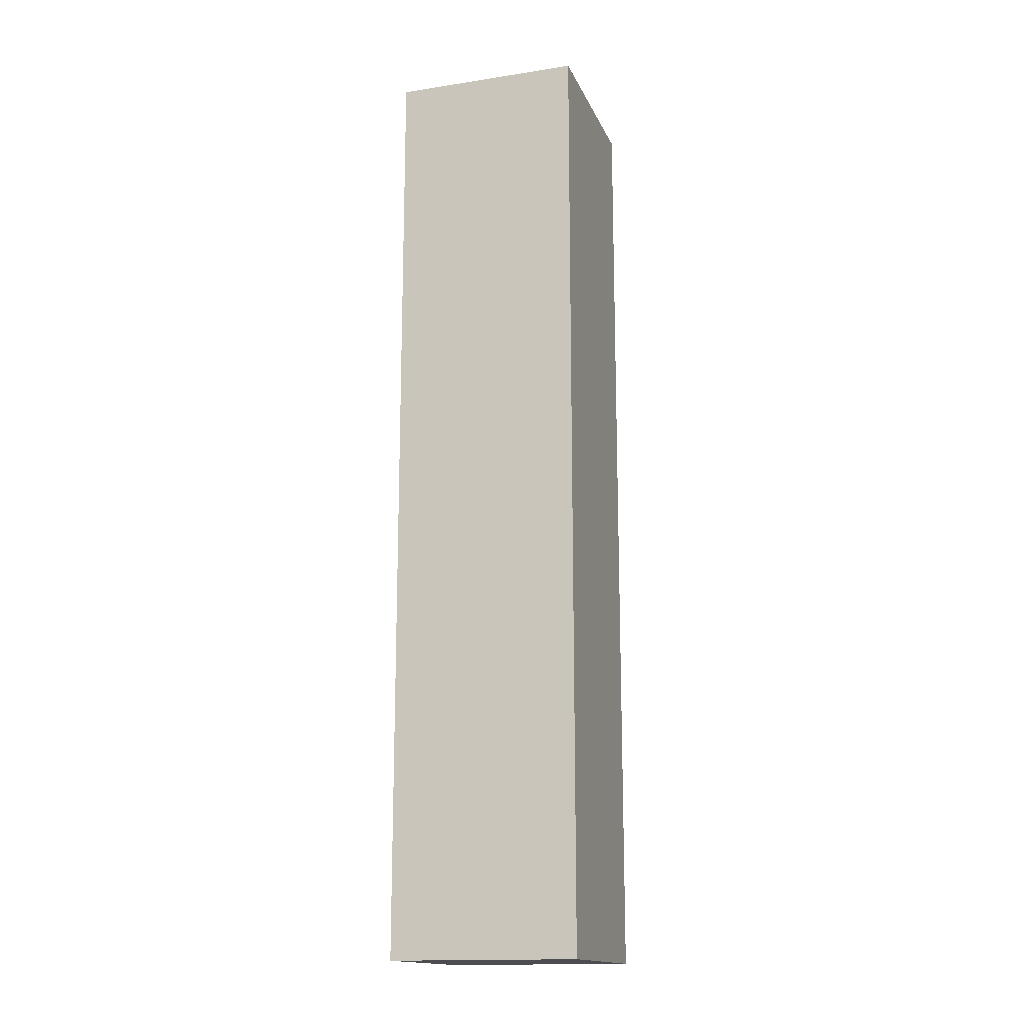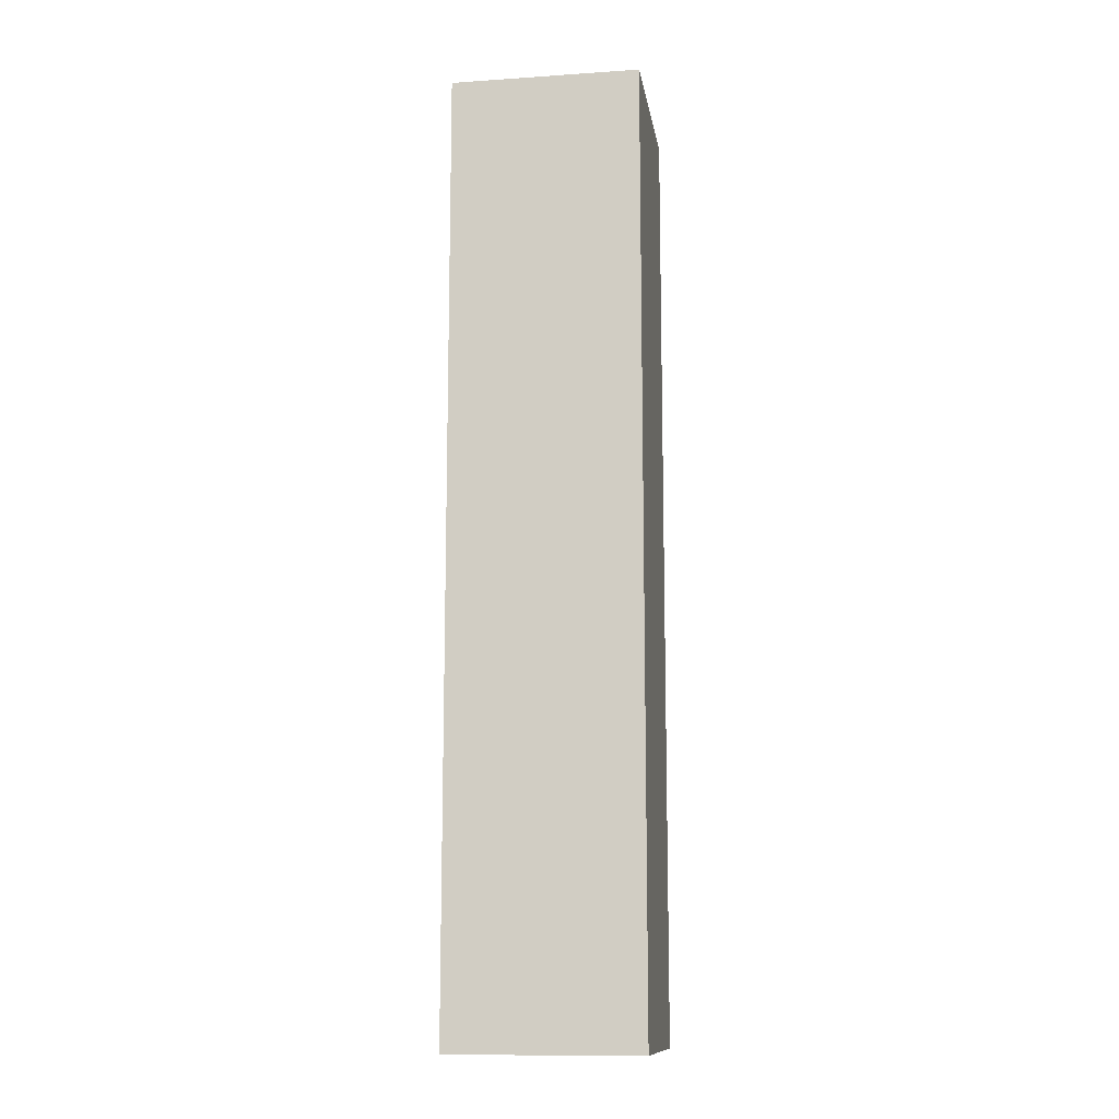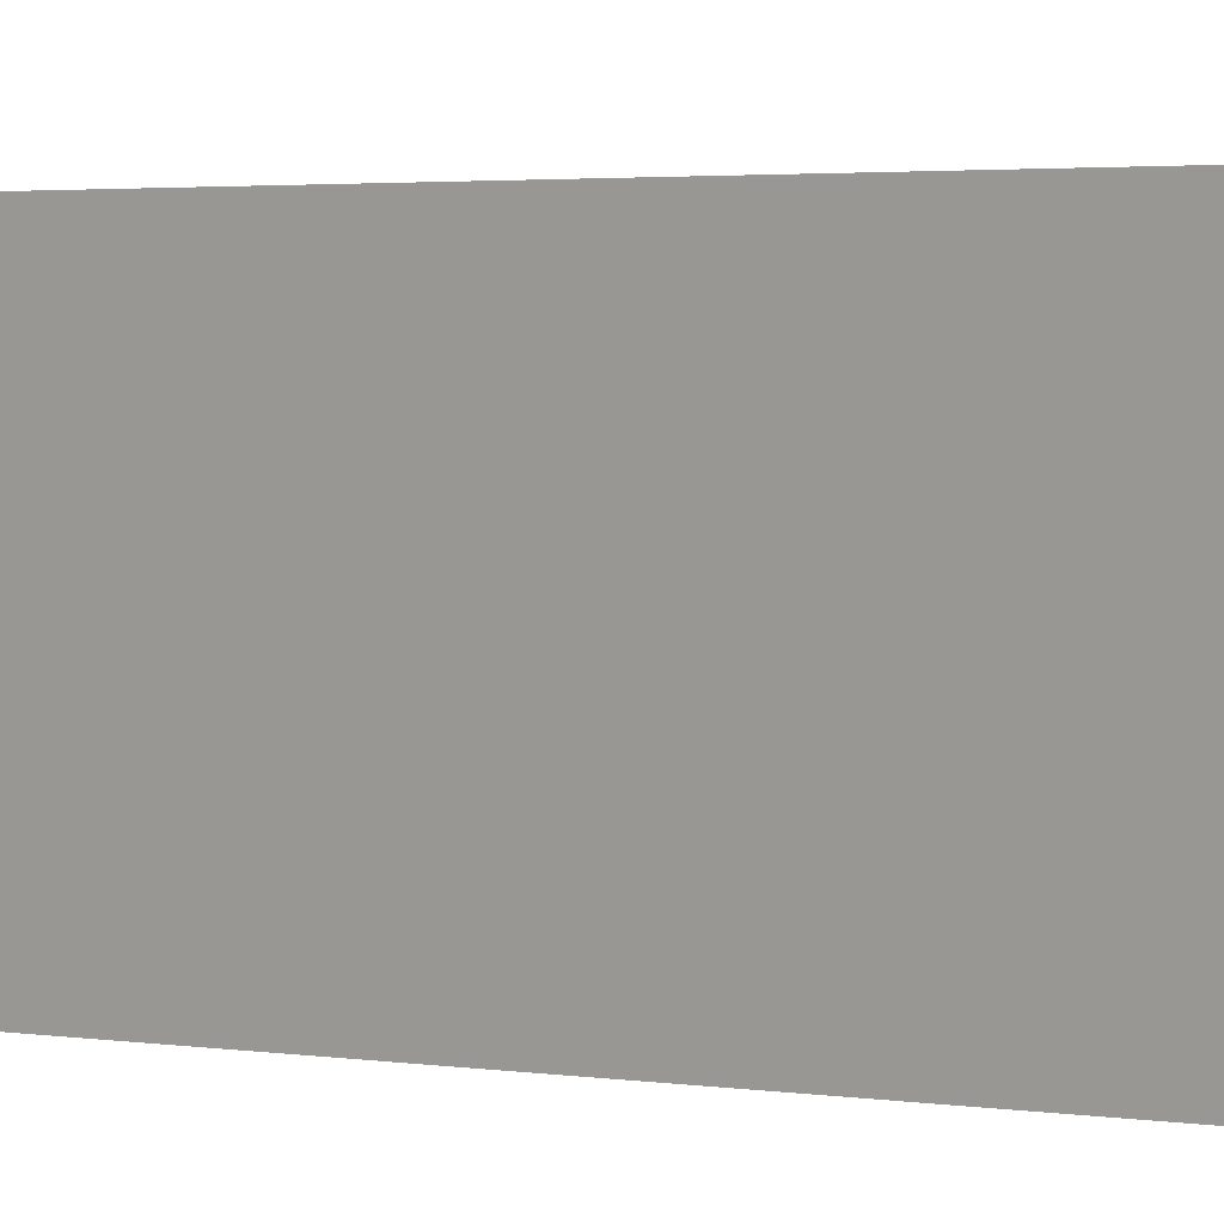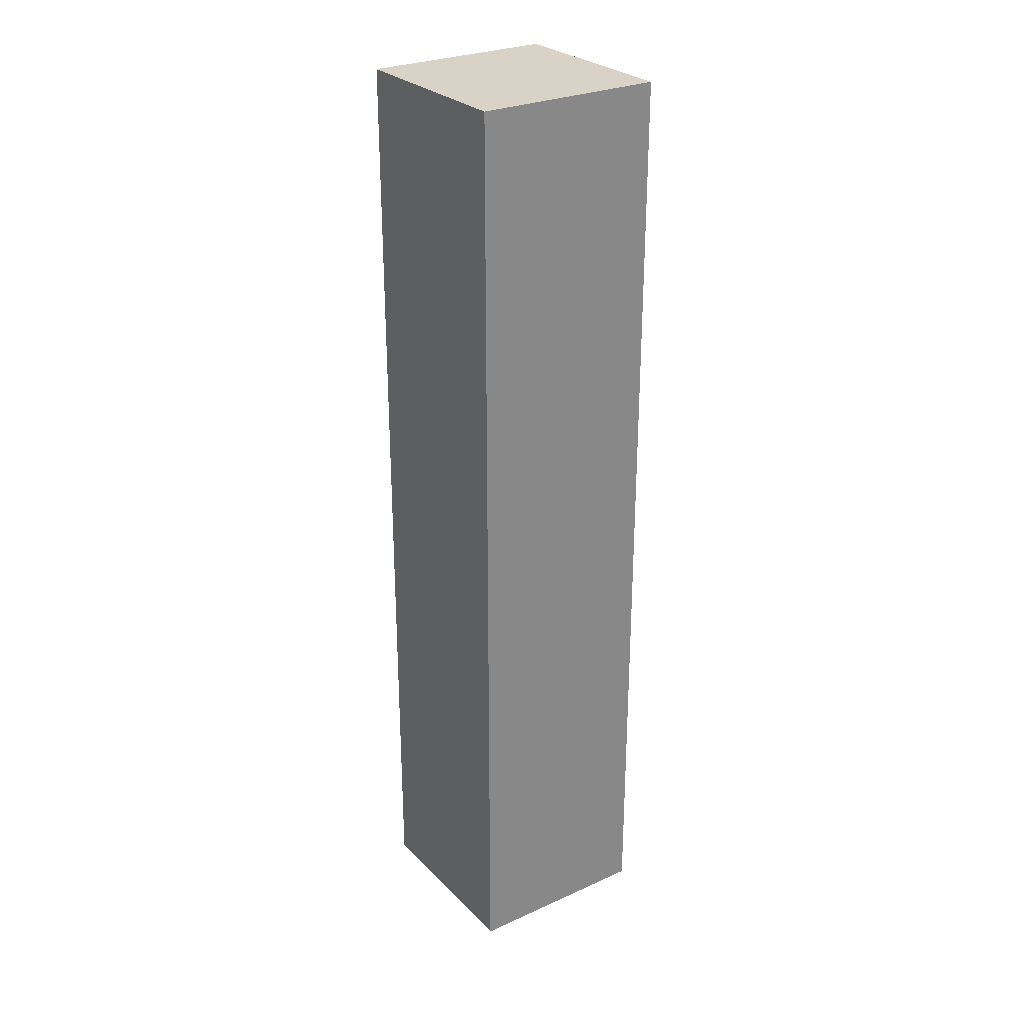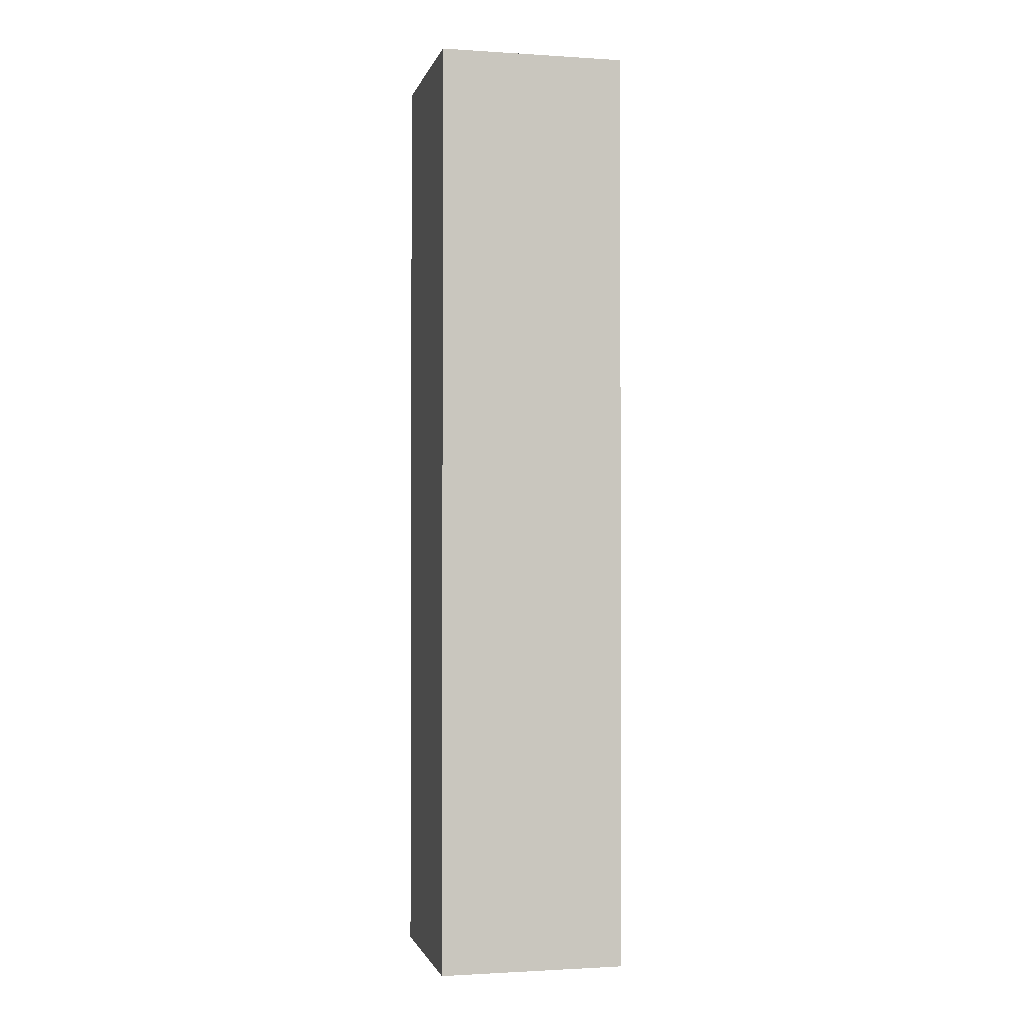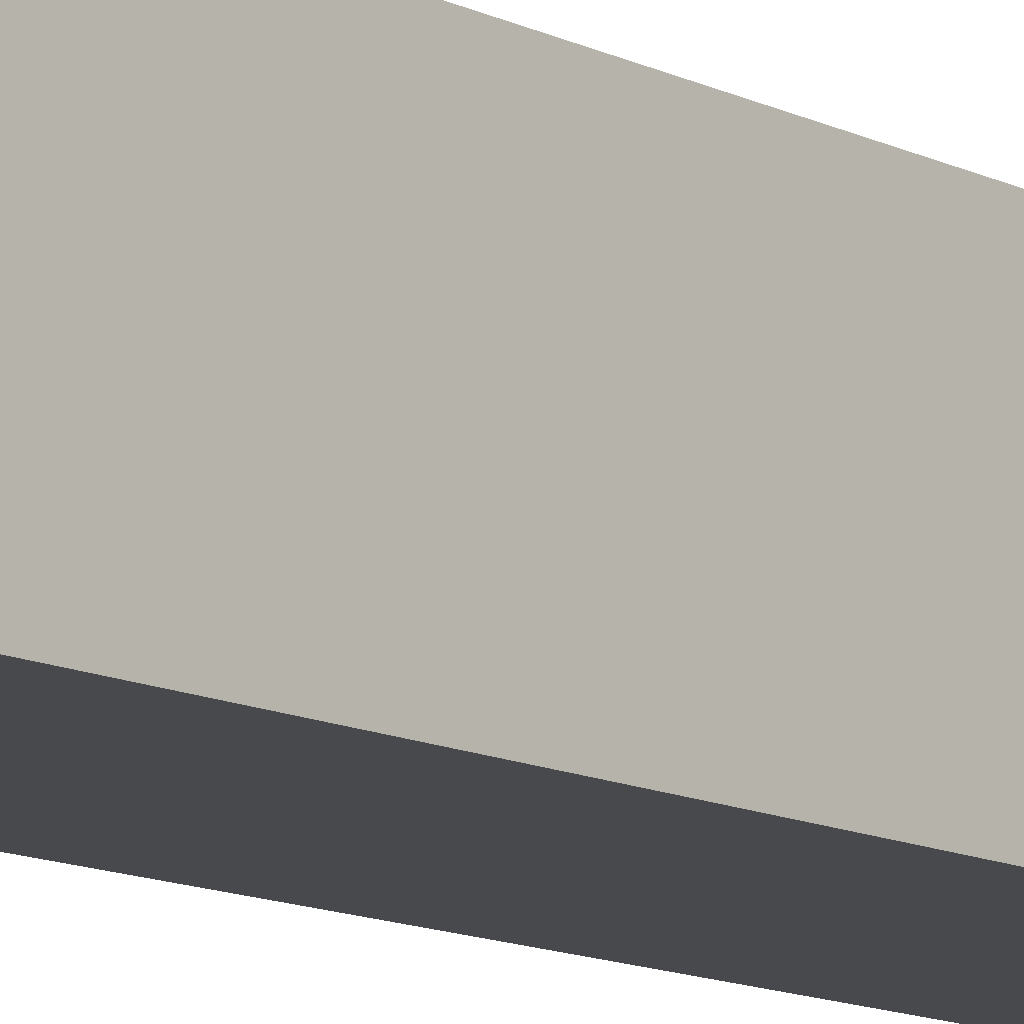
<metadata>
{"format":"obj","ext":"obj","renderer":"f3d","projection":"perspective","resolution":1024,"background":"white","views":[{"elev":-15.8,"azim":107.7,"up":"+Z"},{"elev":-12.4,"azim":-171.1,"up":"+Z"},{"elev":1.6,"azim":132.8,"up":"+Y"},{"elev":27.8,"azim":55.6,"up":"+Z"},{"elev":-1.5,"azim":167.0,"up":"+Z"},{"elev":-12.5,"azim":41.2,"up":"+Y"}]}
</metadata>
<code>
v -1044 132 160
v -1036 124 160
v -1044 124 160
v -1036 132 160
v -1044 124 200
v -1036 132 200
v -1044 132 200
v -1036 124 200
f 1 2 3
f 1 4 2
f 5 6 7
f 5 8 6
f 6 2 4
f 6 8 2
f 8 3 2
f 8 5 3
f 5 1 3
f 5 7 1
f 7 4 1
f 7 6 4

</code>
